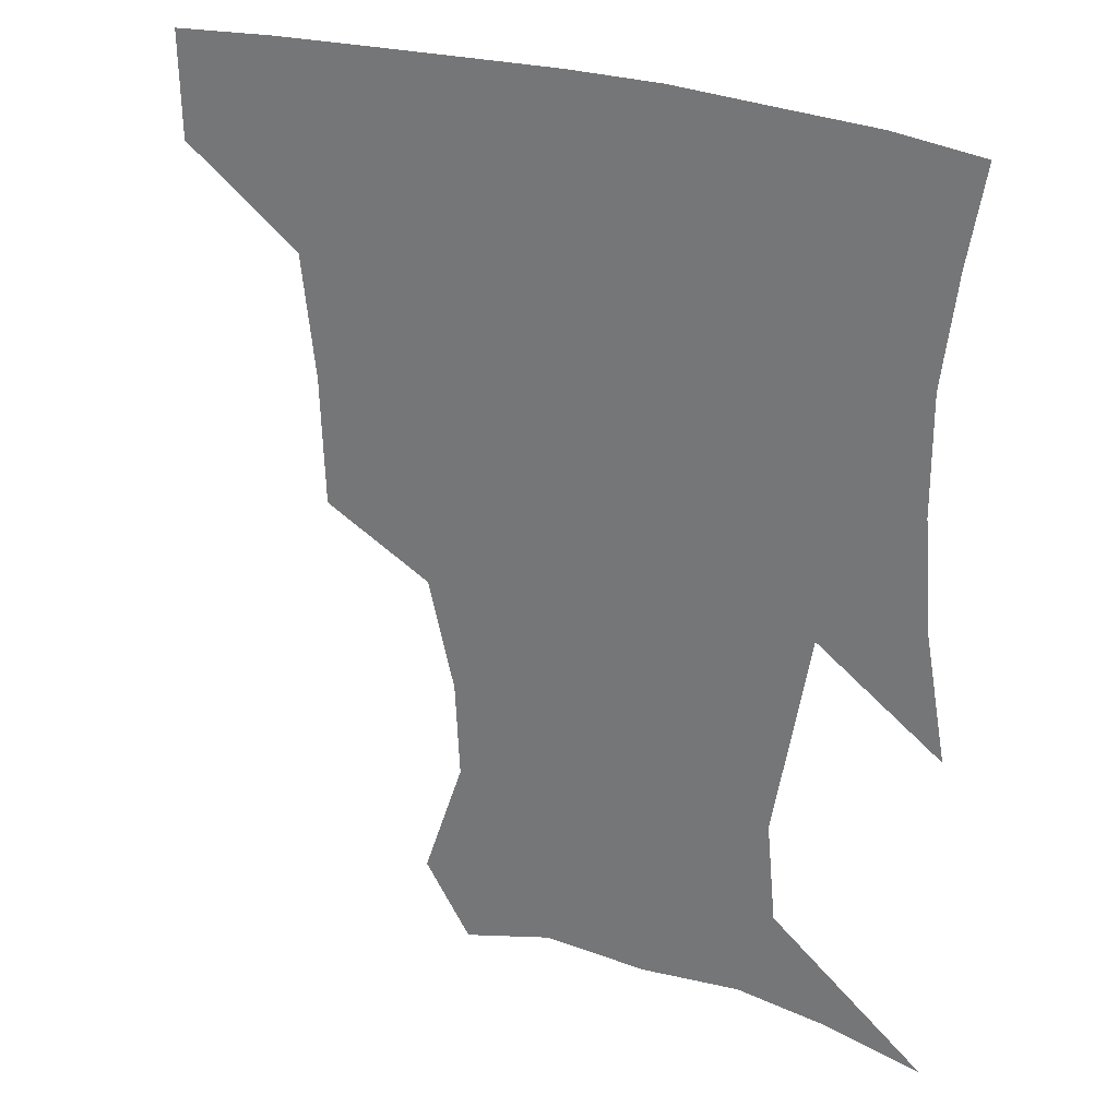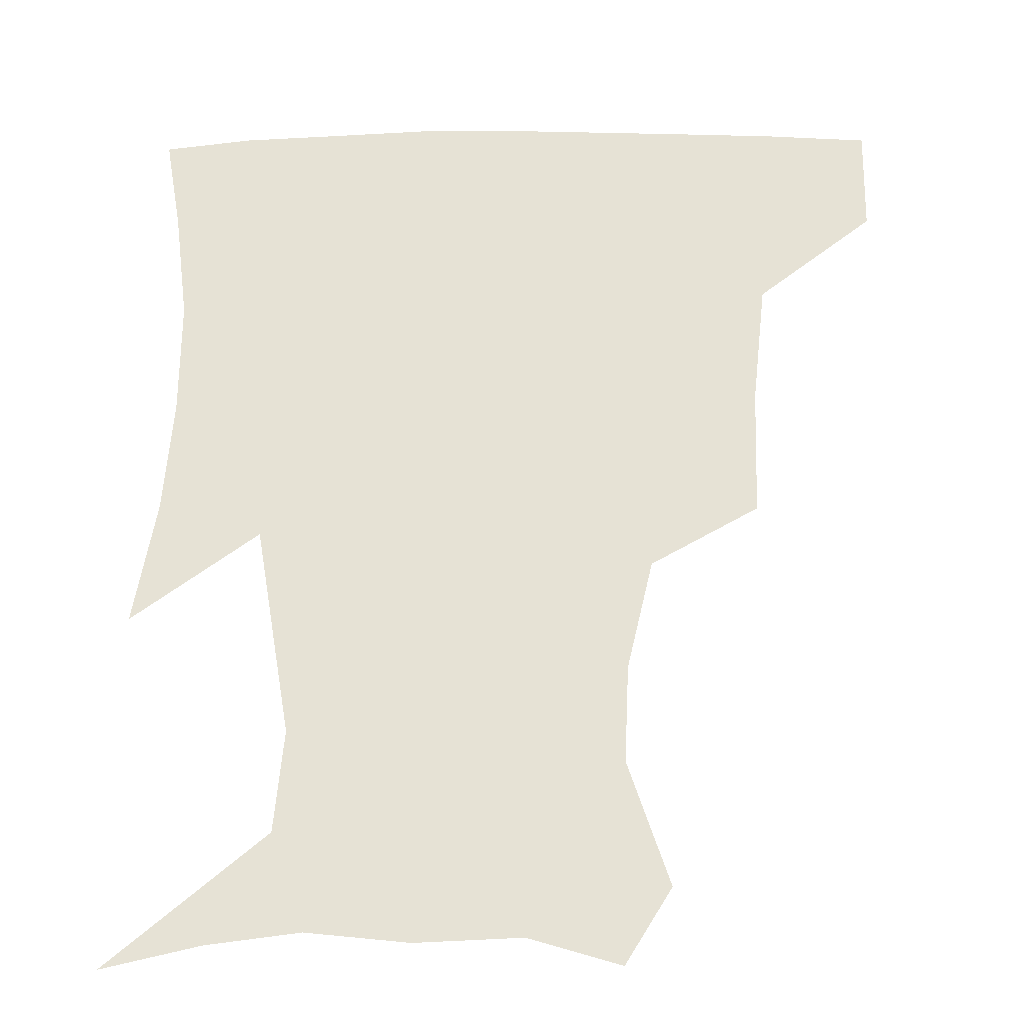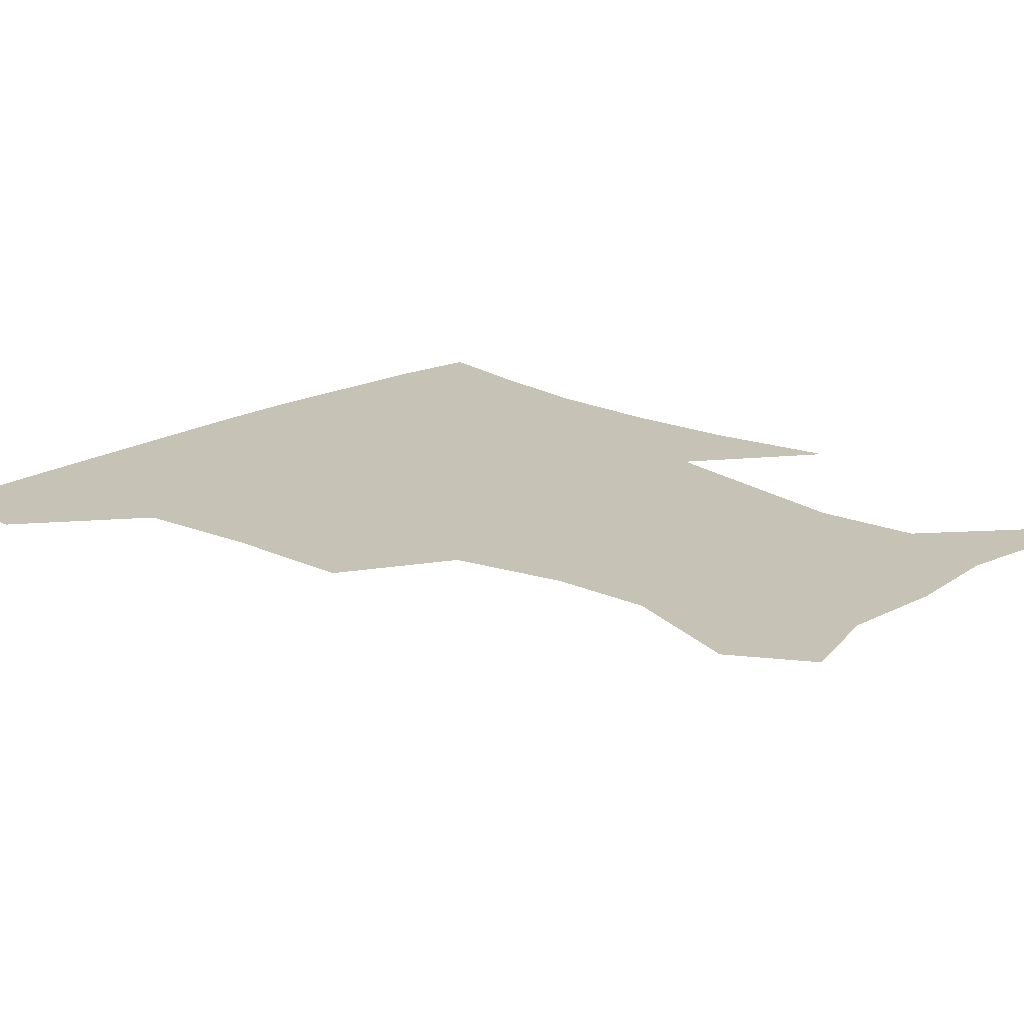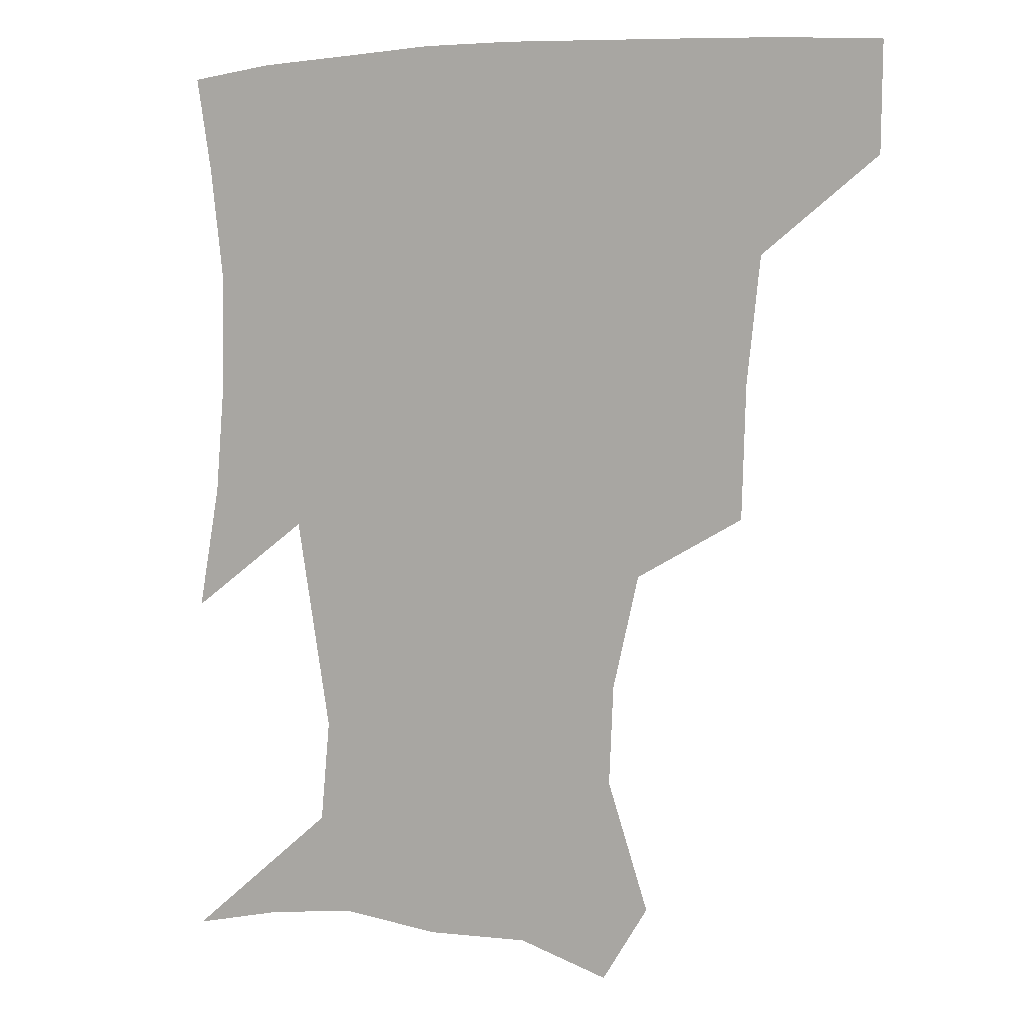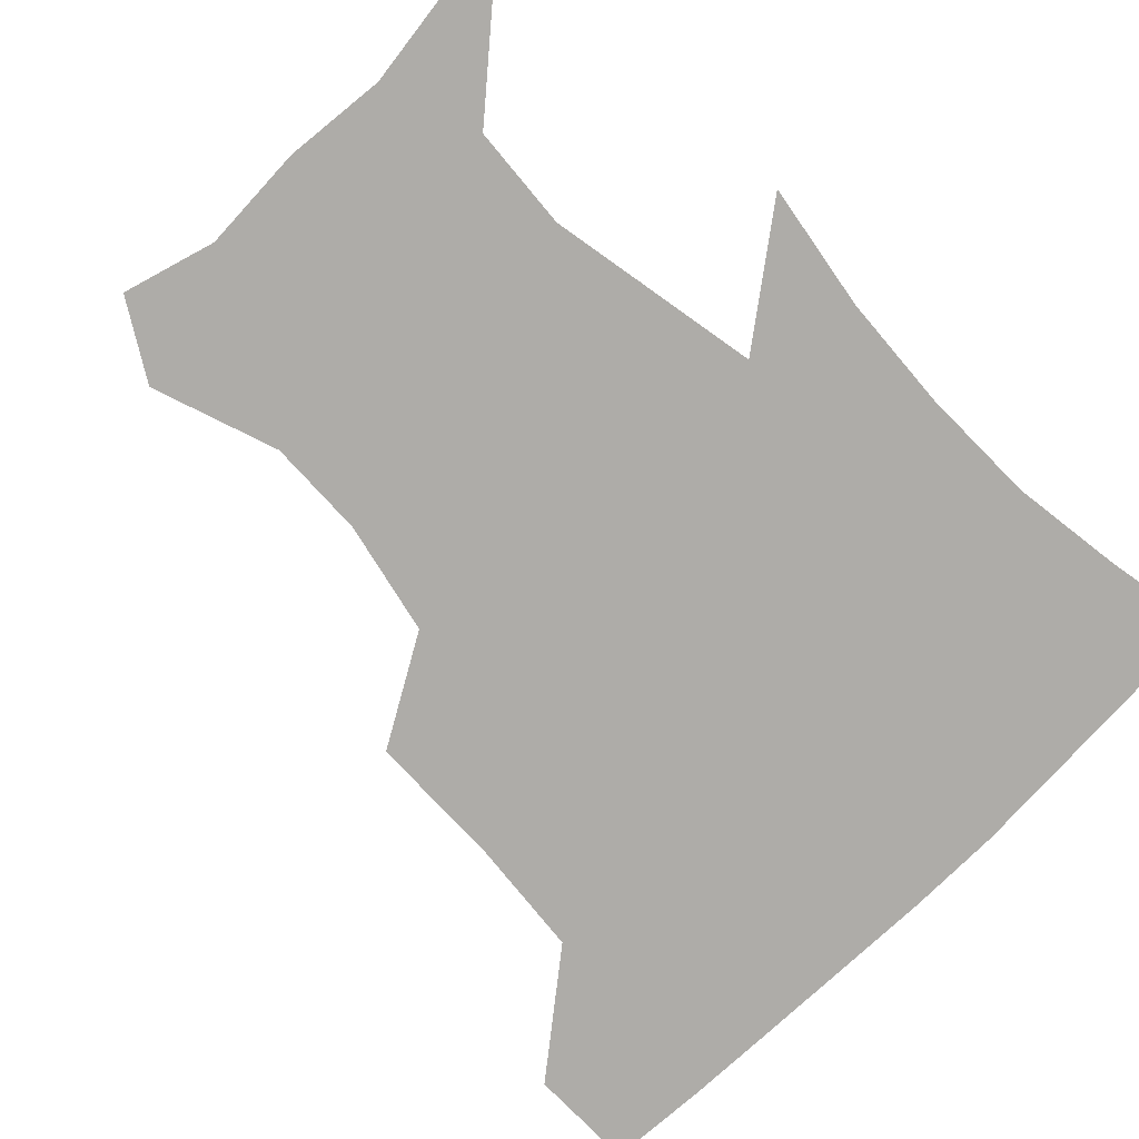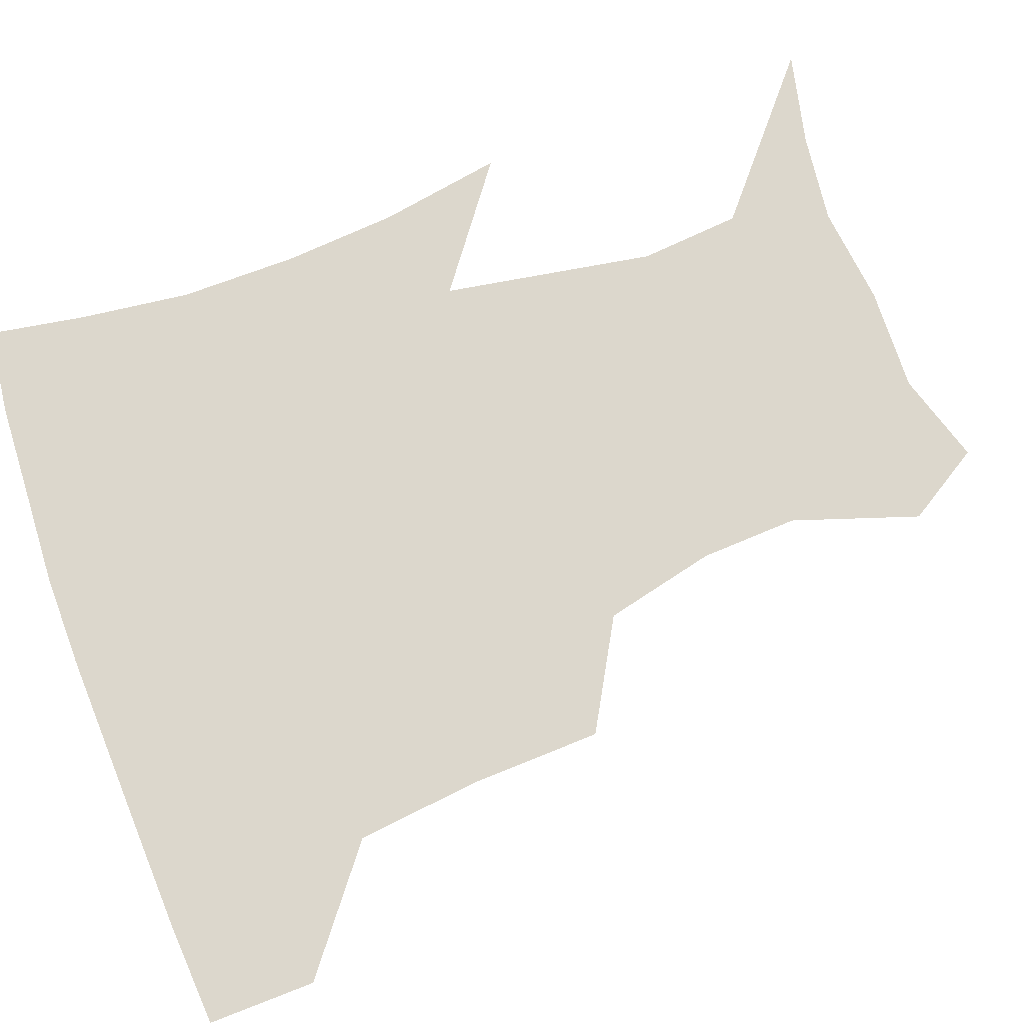
<metadata>
{"format":"obj","ext":"obj","renderer":"f3d","projection":"perspective","resolution":1024,"background":"white","views":[{"elev":28.9,"azim":25.9,"up":"+Y"},{"elev":-26.5,"azim":-179.2,"up":"+Y"},{"elev":19.2,"azim":-46.6,"up":"+Z"},{"elev":5.1,"azim":-153.0,"up":"+Y"},{"elev":-76.9,"azim":45.0,"up":"+Z"},{"elev":72.8,"azim":-110.3,"up":"+Z"}]}
</metadata>
<code>
v 452.8 386.6 0
v 452.3 419 0
v 494.1 280.6 0
v 492.8 320.5 0
v 488.6 358.5 0
v 485.5 390.8 0
v 483.1 421 0
v 524 159.1 0
v 536.7 197.3 0
v 535.4 227.4 0
v 527.3 261.7 0
v 522.1 298.6 0
v 520 333.8 0
v 517.3 364 0
v 514.8 392.8 0
v 513.1 422.1 0
v 538.3 135.9 0
v 554.2 180 0
v 556.5 209.1 0
v 554.8 244.3 0
v 550.2 274.2 0
v 548.7 309.5 0
v 547.2 339.6 0
v 546.3 367.6 0
v 544.3 394.5 0
v 542.5 423.1 0
v 566.5 144.3 0
v 576.3 184.6 0
v 578.2 217 0
v 576.6 247.7 0
v 574.4 278.3 0
v 573.7 312.5 0
v 573.5 341 0
v 573.8 369 0
v 573.5 395.3 0
v 571.4 424.1 0
v 598.9 142.8 0
v 597.8 184.3 0
v 599.3 216.4 0
v 598.9 251.4 0
v 599.2 284.8 0
v 598.9 314.2 0
v 599.8 342.6 0
v 600.8 369.8 0
v 601.6 395.5 0
v 600.2 424.2 0
v 630.1 146 0
v 620.2 178.5 0
v 618.8 217.2 0
v 621.6 247.1 0
v 624.5 278.6 0
v 623.5 310 0
v 624.1 343 0
v 626.8 368.4 0
v 629.1 395.4 0
v 630.8 422.5 0
v 658.4 142.3 0
v 640.4 176 0
v 637.5 207.5 0
v 642.2 235.5 0
v 648.5 272.7 0
v 647.2 306 0
v 648.3 336.4 0
v 652.2 364.1 0
v 655.8 393.9 0
v 659.4 421.1 0
v 688.2 135.4 0
v 687.1 244.1 0
v 680.2 282.6 0
v 677.3 317.8 0
v 677.1 354 0
v 681.3 388 0
v 686.2 417.6 0
v 691 451 0
f 5 6 1
f 1 6 2
f 6 7 2
f 11 12 3
f 3 12 4
f 12 13 4
f 4 13 5
f 13 14 5
f 5 14 6
f 14 15 6
f 6 15 7
f 15 16 7
f 17 18 8
f 8 18 9
f 18 19 9
f 9 19 10
f 19 20 10
f 10 20 11
f 20 21 11
f 11 21 12
f 21 22 12
f 12 22 13
f 22 23 13
f 13 23 14
f 23 24 14
f 14 24 15
f 24 25 15
f 15 25 16
f 25 26 16
f 17 27 18
f 27 28 18
f 18 28 19
f 28 29 19
f 19 29 20
f 29 30 20
f 20 30 21
f 30 31 21
f 21 31 22
f 31 32 22
f 22 32 23
f 32 33 23
f 23 33 24
f 33 34 24
f 24 34 25
f 34 35 25
f 25 35 26
f 35 36 26
f 27 37 28
f 37 38 28
f 28 38 29
f 38 39 29
f 29 39 30
f 39 40 30
f 30 40 31
f 40 41 31
f 31 41 32
f 41 42 32
f 32 42 33
f 42 43 33
f 33 43 34
f 43 44 34
f 34 44 35
f 44 45 35
f 35 45 36
f 45 46 36
f 37 47 38
f 47 48 38
f 38 48 39
f 48 49 39
f 39 49 40
f 49 50 40
f 40 50 41
f 50 51 41
f 41 51 42
f 51 52 42
f 42 52 43
f 52 53 43
f 43 53 44
f 53 54 44
f 44 54 45
f 54 55 45
f 45 55 46
f 55 56 46
f 47 57 48
f 57 58 48
f 48 58 49
f 58 59 49
f 49 59 50
f 59 60 50
f 50 60 51
f 60 61 51
f 51 61 52
f 61 62 52
f 52 62 53
f 62 63 53
f 53 63 54
f 63 64 54
f 54 64 55
f 64 65 55
f 55 65 56
f 65 66 56
f 57 67 58
f 61 68 62
f 68 69 62
f 62 69 63
f 69 70 63
f 63 70 64
f 70 71 64
f 64 71 65
f 71 72 65
f 65 72 66
f 72 73 66

</code>
